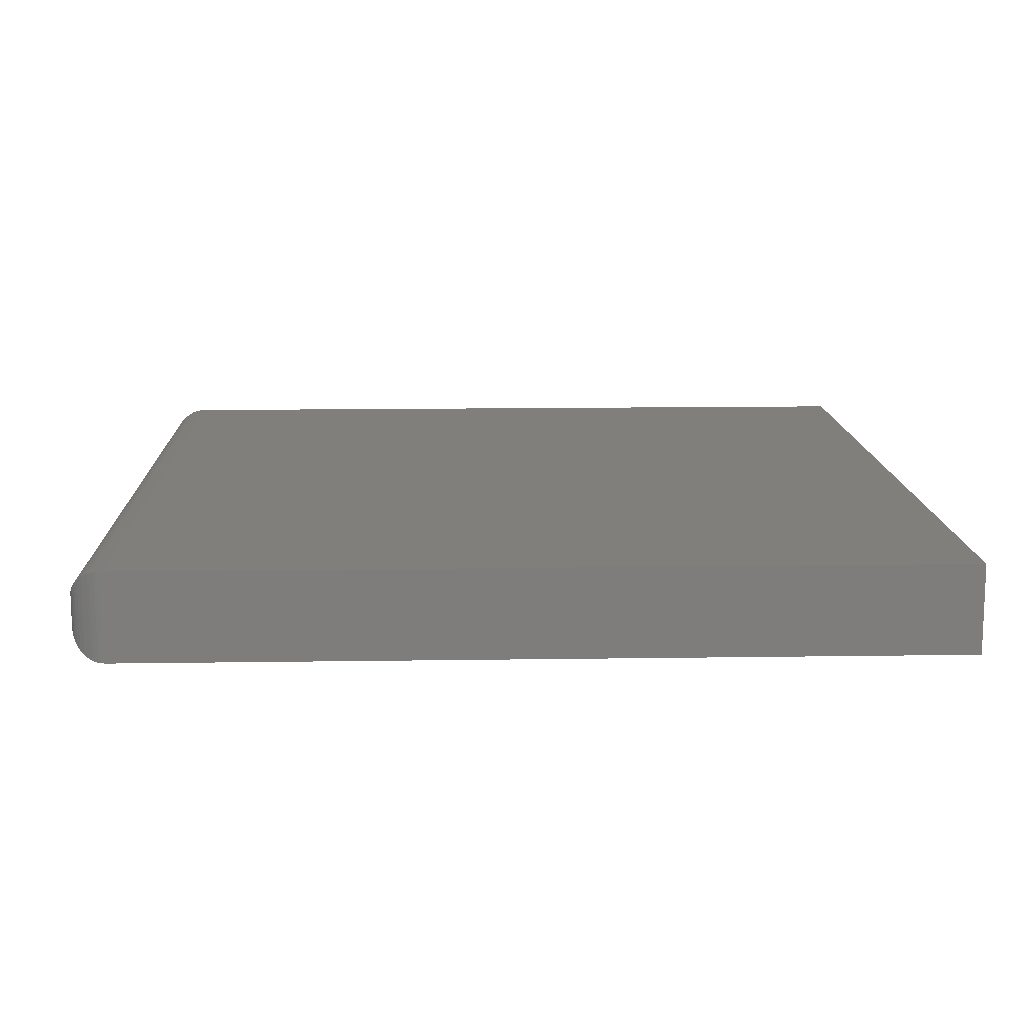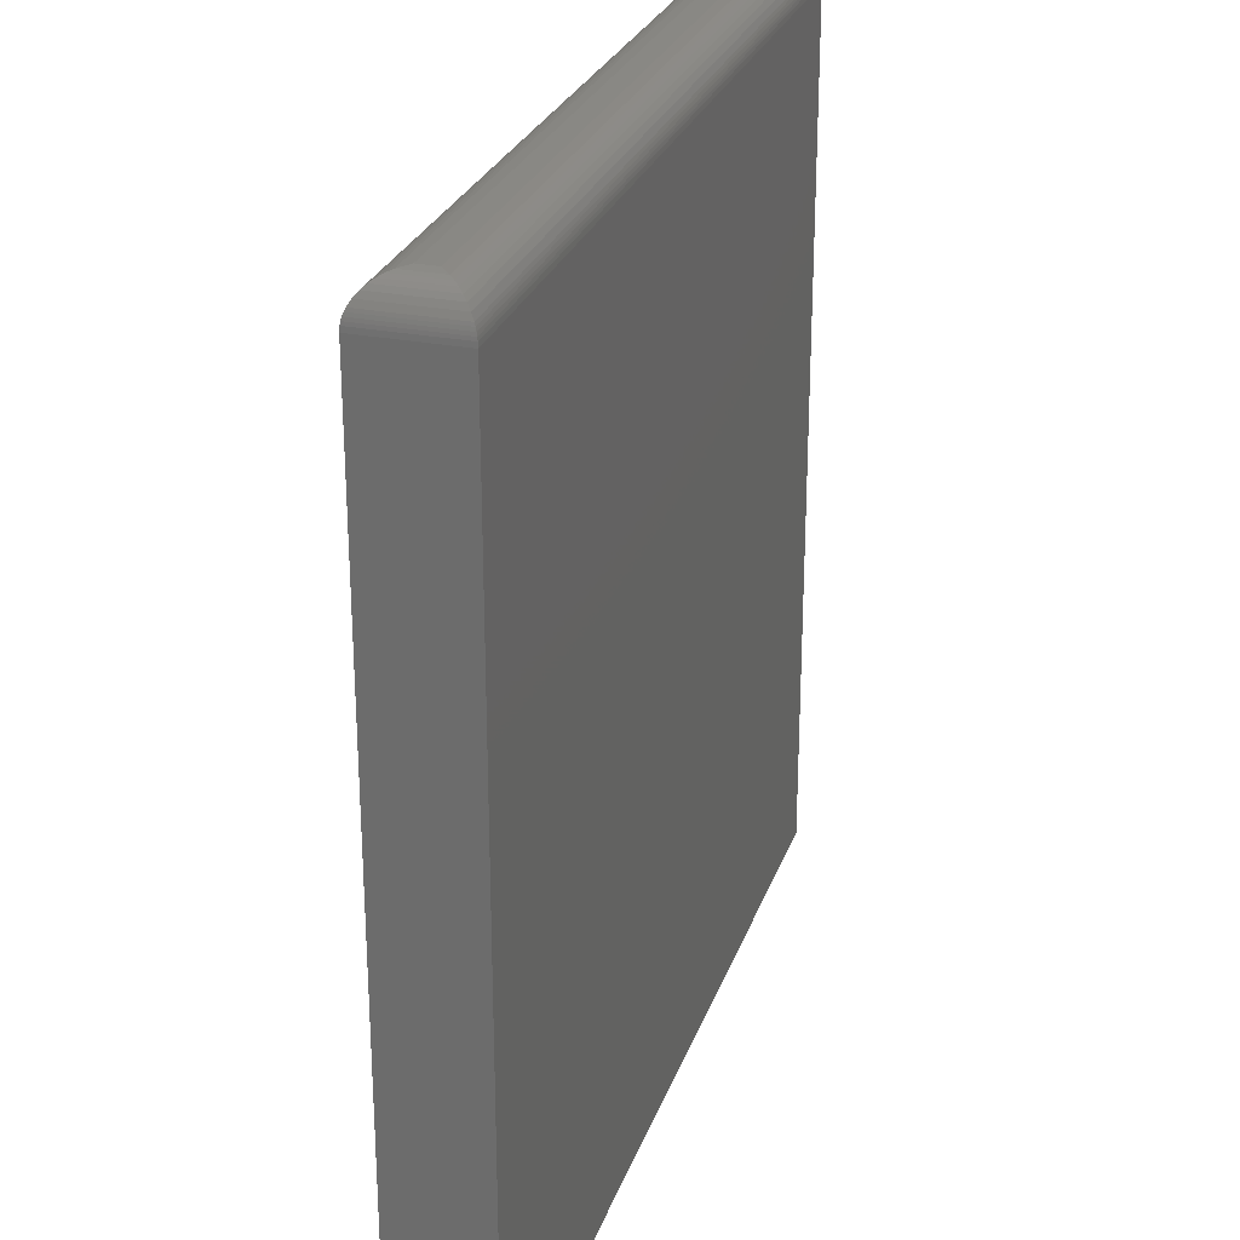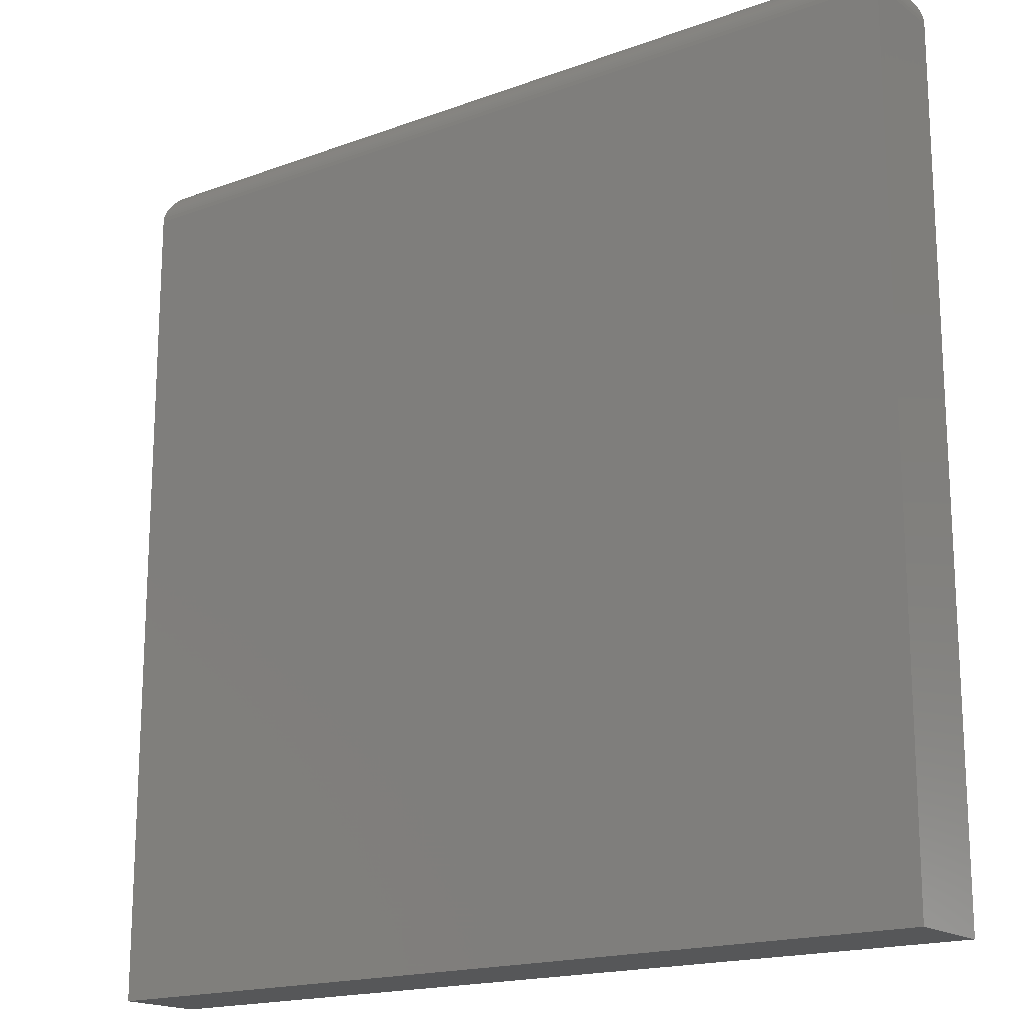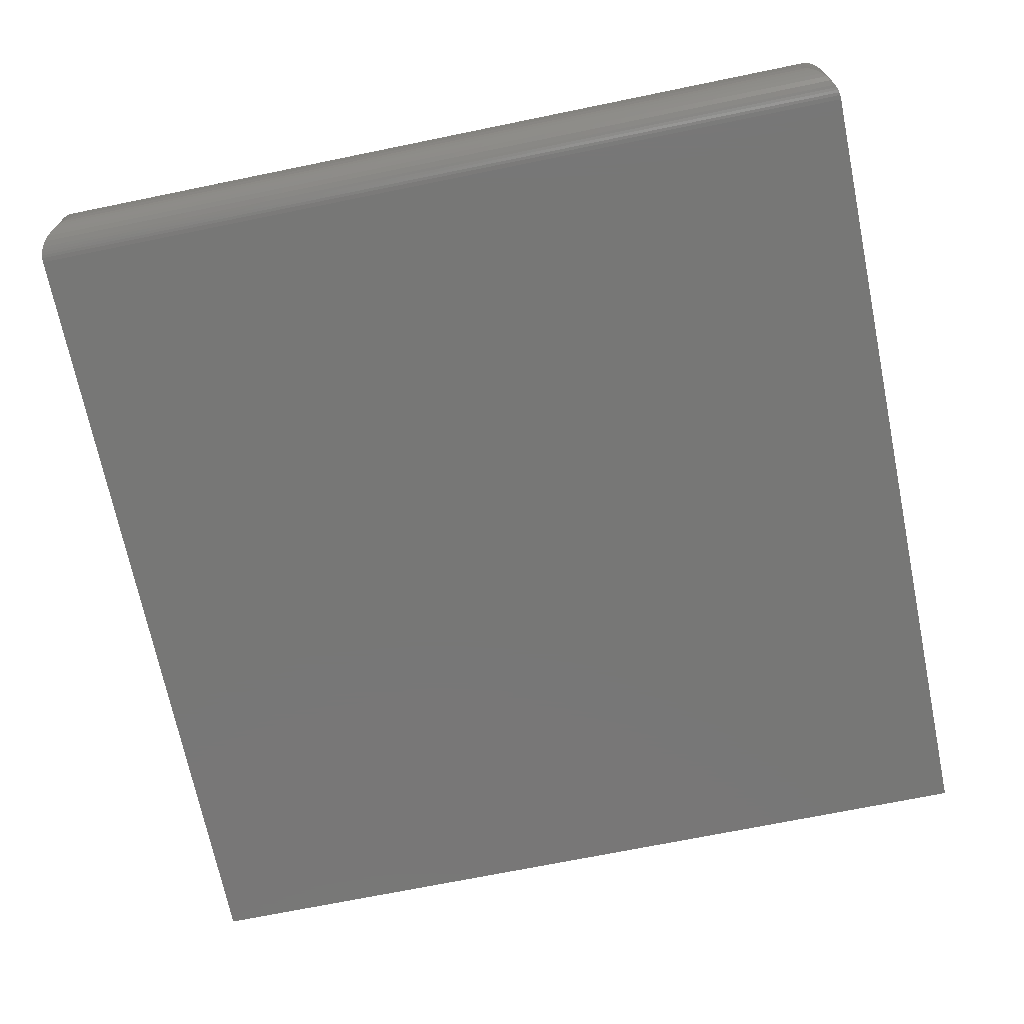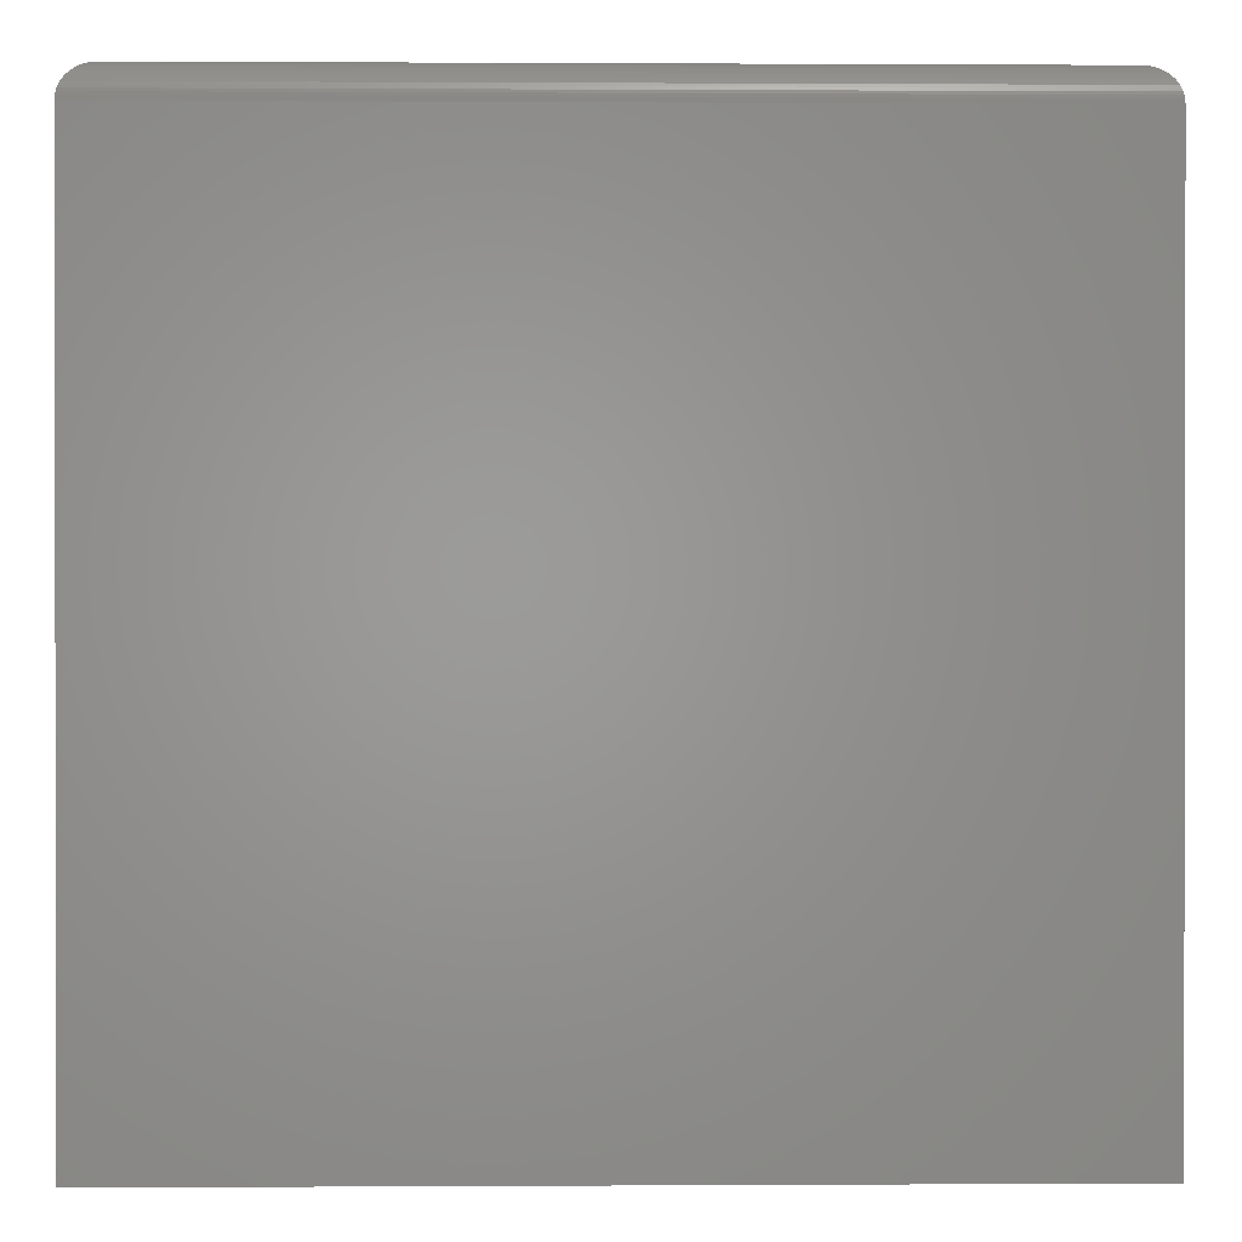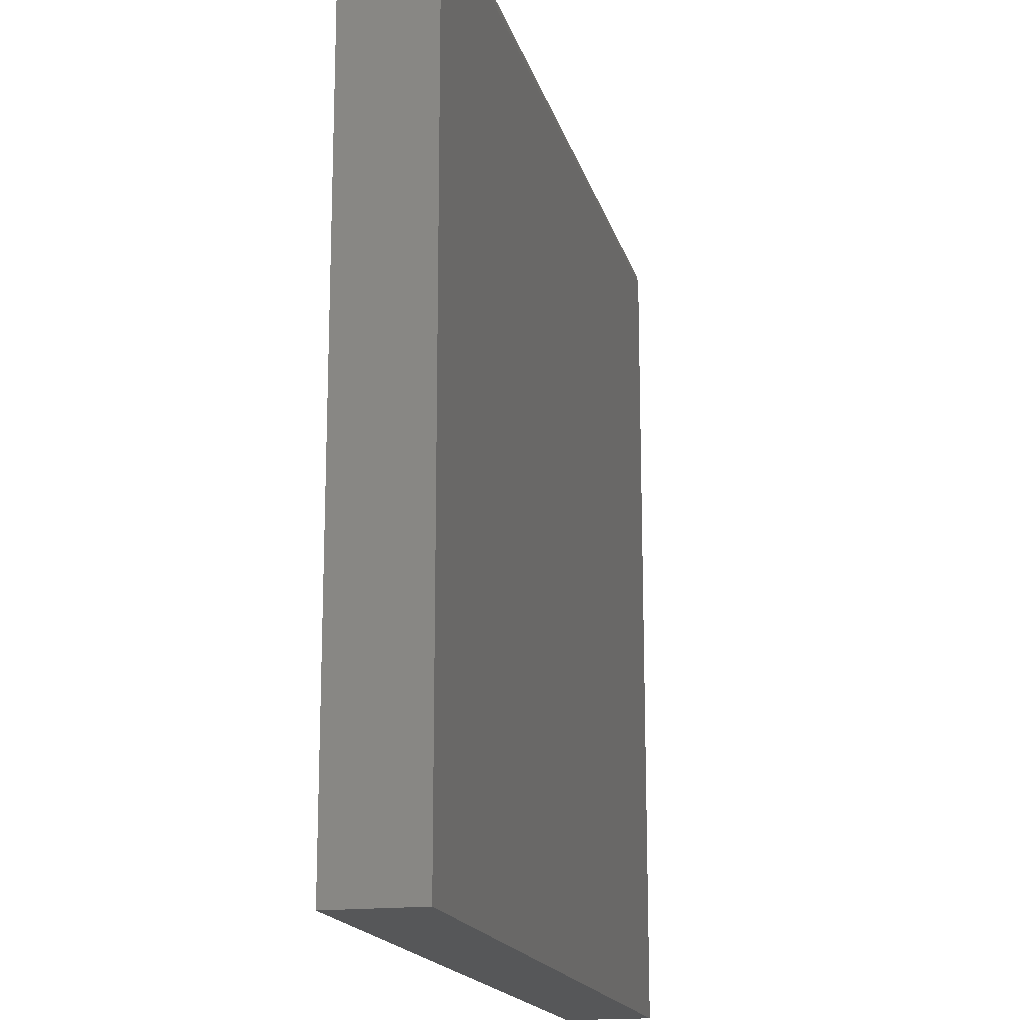
<metadata>
{"format":"stl","ext":"stl","renderer":"f3d","projection":"perspective","resolution":1024,"background":"white","views":[{"elev":12.8,"azim":-92.0,"up":"+Z"},{"elev":26.8,"azim":107.1,"up":"+Y"},{"elev":-17.5,"azim":36.2,"up":"+Y"},{"elev":-69.9,"azim":-168.4,"up":"+Z"},{"elev":0.5,"azim":-1.2,"up":"+Y"},{"elev":-16.9,"azim":-76.4,"up":"+Y"}]}
</metadata>
<code>
# stl→obj: 56 verts, 108 faces
v -0.007812 -0.3125 0.07812
v 0.75 -0.3125 0.07812
v -0.007812 0.4141 0.07812
v 0.75 0.4141 0.07812
v -0.007812 -0.3125 0
v -0.007812 0.4141 0
v 0.75 -0.3125 0
v 0.75 0.4141 -1.735e-18
v 0.7188 0.4453 0.04688
v 0.7188 0.4453 0.03125
v 0.02344 0.4453 0.04688
v 0.02344 0.4453 0.03125
v 0.7267 0.4443 0.02332
v 0.0155 0.4443 0.02332
v 0.7469 0.4276 0.00307
v -0.002191 0.4319 0.005622
v 0.7444 0.4319 0.005622
v 0.001026 0.4358 0.008839
v 0.7412 0.4358 0.008839
v 0.004359 0.4388 0.01217
v 0.7378 0.4388 0.01217
v 0.007927 0.4412 0.01574
v 0.7343 0.4412 0.01574
v 0.01166 0.443 0.01947
v 0.7305 0.443 0.01947
v 0.7498 0.4179 0.0002397
v -0.007573 0.4179 0.0002397
v 0.7493 0.4204 0.0006549
v -0.007158 0.4204 0.0006549
v 0.7487 0.4228 0.001261
v -0.006552 0.4228 0.001261
v 0.7479 0.4253 0.002081
v -0.005732 0.4253 0.002081
v -0.004742 0.4276 0.00307
v 0.0155 0.4443 0.05481
v -0.002191 0.4319 0.0725
v 0.001026 0.4358 0.06929
v 0.004359 0.4388 0.06595
v 0.007928 0.4412 0.06239
v 0.01166 0.443 0.05865
v -0.007573 0.4179 0.07789
v -0.007158 0.4204 0.07747
v -0.006552 0.4228 0.07686
v -0.005732 0.4253 0.07604
v -0.004742 0.4276 0.07505
v 0.7267 0.4443 0.05481
v 0.7305 0.443 0.05865
v 0.7343 0.4412 0.06238
v 0.7378 0.4388 0.06595
v 0.7412 0.4358 0.06929
v 0.7444 0.4319 0.0725
v 0.7498 0.4179 0.07789
v 0.7493 0.4204 0.07747
v 0.7487 0.4228 0.07686
v 0.7479 0.4253 0.07604
v 0.7469 0.4276 0.07505
f 1 2 3
f 3 2 4
f 5 6 7
f 7 6 8
f 3 6 1
f 1 6 5
f 9 10 11
f 11 10 12
f 2 7 4
f 4 7 8
f 12 13 14
f 12 10 13
f 15 16 17
f 17 16 18
f 17 18 19
f 19 18 20
f 19 20 21
f 21 20 22
f 21 22 23
f 23 22 24
f 23 24 25
f 25 24 14
f 25 14 13
f 8 6 26
f 26 6 27
f 26 27 28
f 28 27 29
f 28 29 30
f 30 29 31
f 30 31 32
f 32 31 33
f 32 33 15
f 15 33 34
f 15 34 16
f 11 14 35
f 11 12 14
f 34 36 16
f 16 36 37
f 16 37 18
f 18 37 38
f 18 38 20
f 20 38 39
f 20 39 22
f 22 39 40
f 22 40 24
f 24 40 35
f 24 35 14
f 6 3 27
f 27 3 41
f 27 41 29
f 29 41 42
f 29 42 31
f 31 42 43
f 31 43 33
f 33 43 44
f 33 44 34
f 34 44 45
f 34 45 36
f 9 35 46
f 9 11 35
f 46 35 40
f 46 40 47
f 47 40 39
f 47 39 48
f 48 39 38
f 48 38 49
f 49 38 37
f 49 37 50
f 50 37 36
f 50 36 51
f 51 36 45
f 3 4 41
f 41 4 52
f 41 52 42
f 42 52 53
f 42 53 43
f 43 53 54
f 43 54 44
f 44 54 55
f 44 55 45
f 45 55 56
f 45 56 51
f 10 46 13
f 10 9 46
f 13 46 47
f 13 47 25
f 25 47 48
f 25 48 23
f 23 48 49
f 23 49 21
f 21 49 50
f 21 50 19
f 19 50 51
f 19 51 17
f 17 51 56
f 4 8 52
f 52 8 26
f 52 26 53
f 53 26 28
f 53 28 54
f 54 28 30
f 54 30 55
f 55 30 32
f 55 32 56
f 56 32 15
f 56 15 17
f 1 5 2
f 2 5 7

</code>
